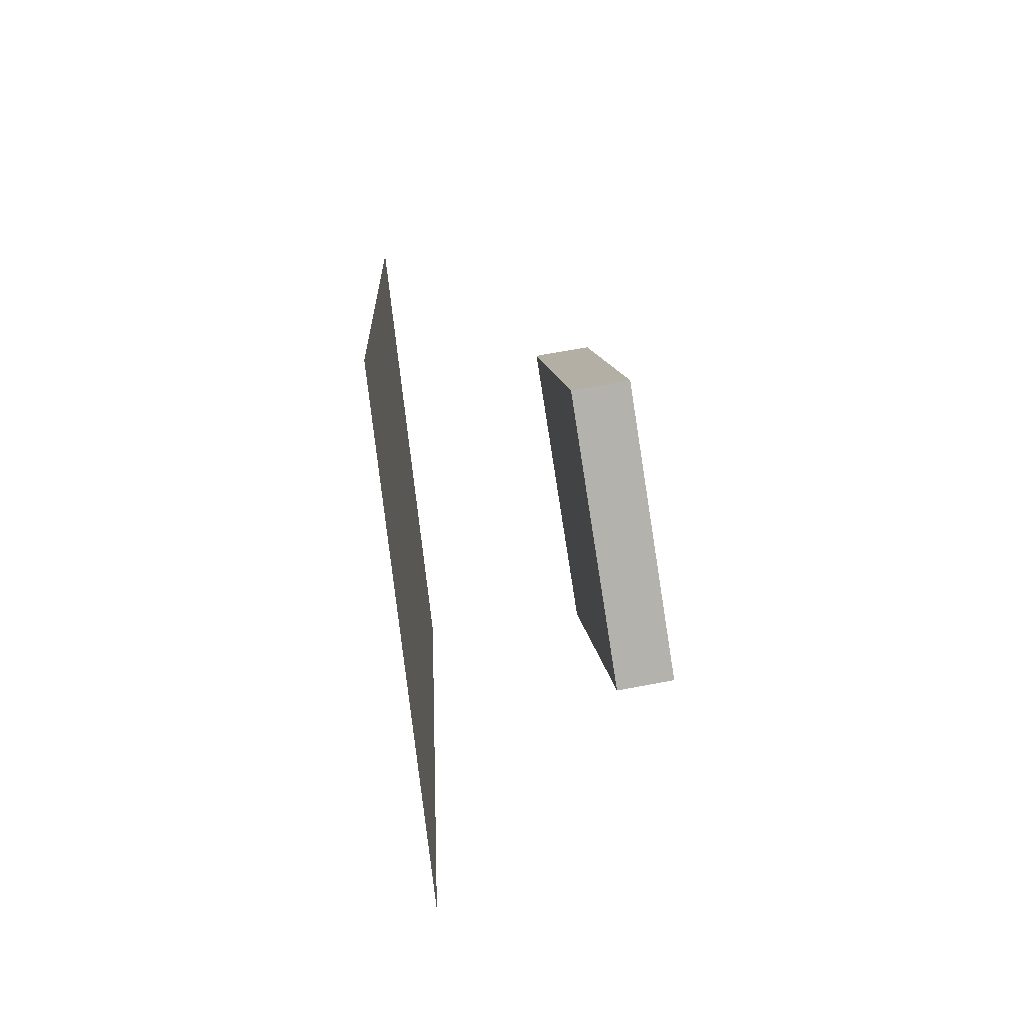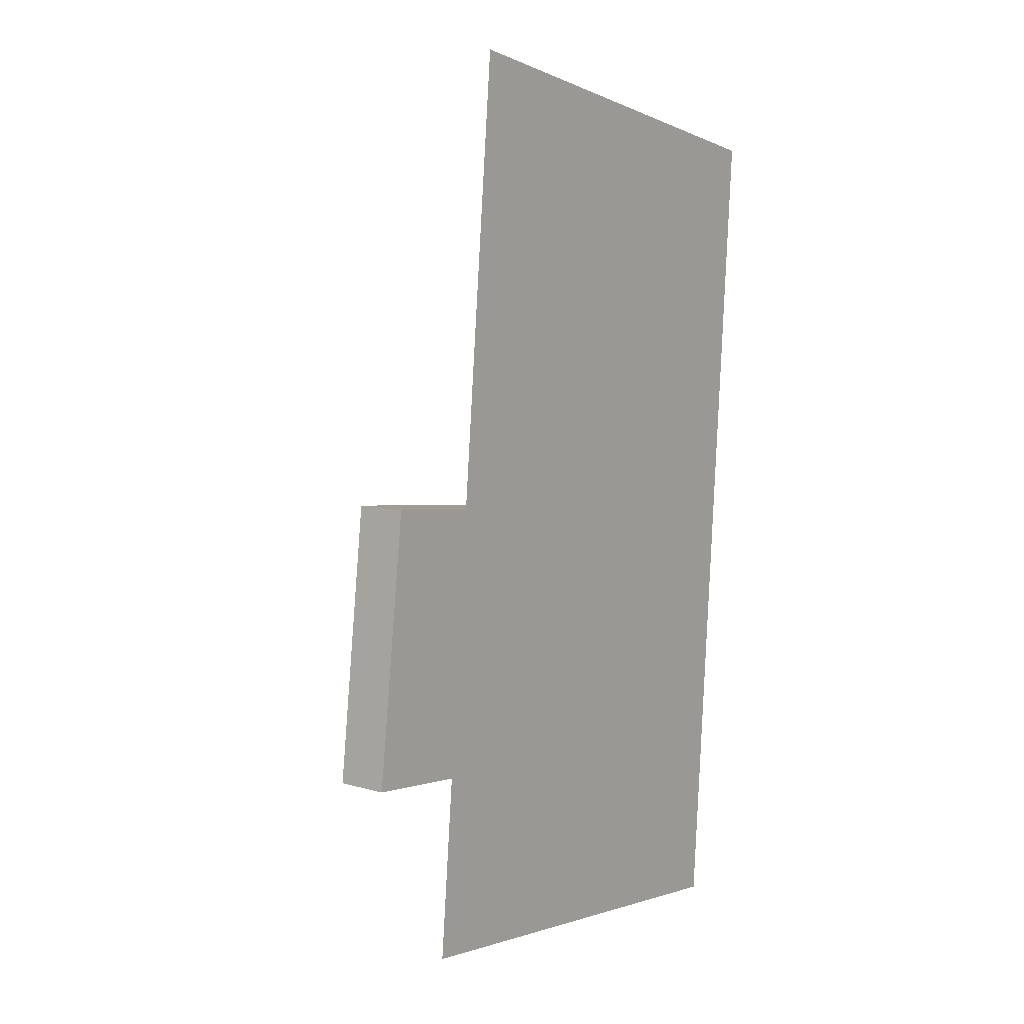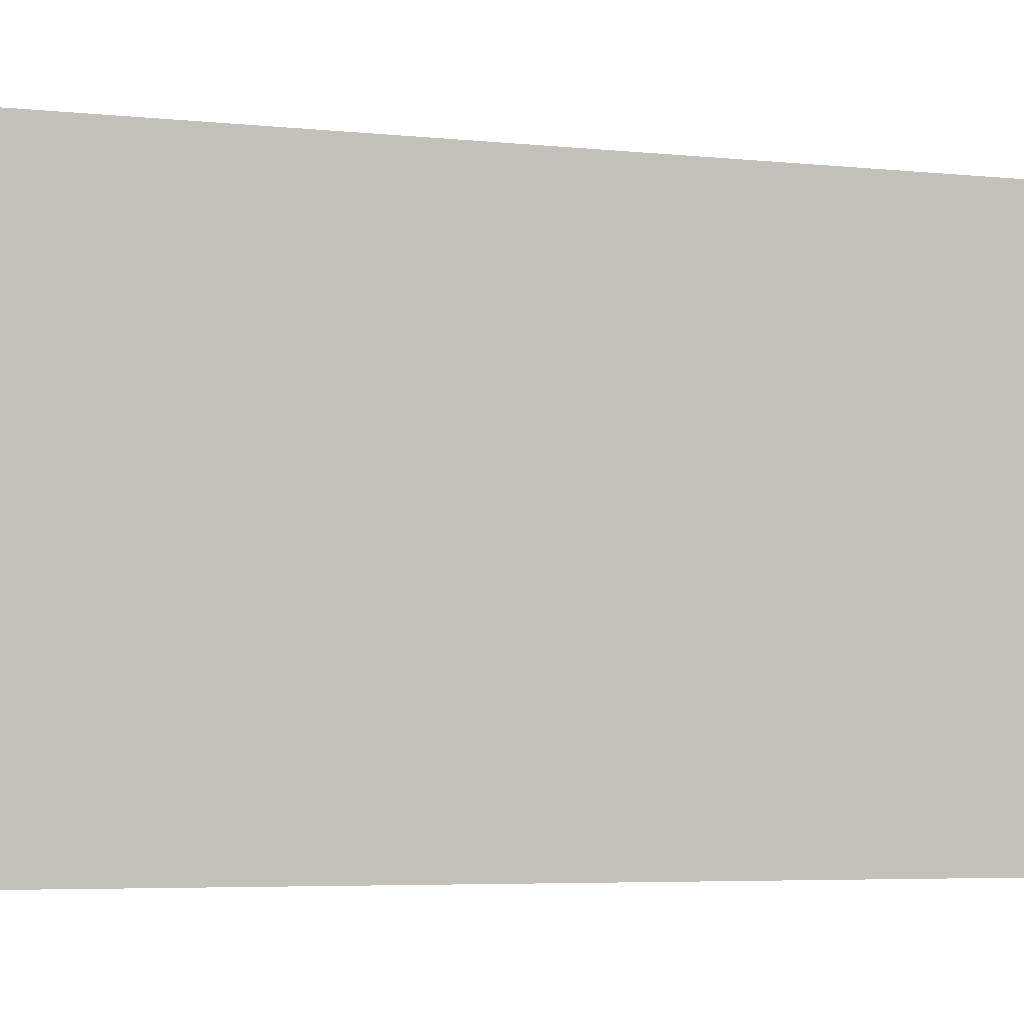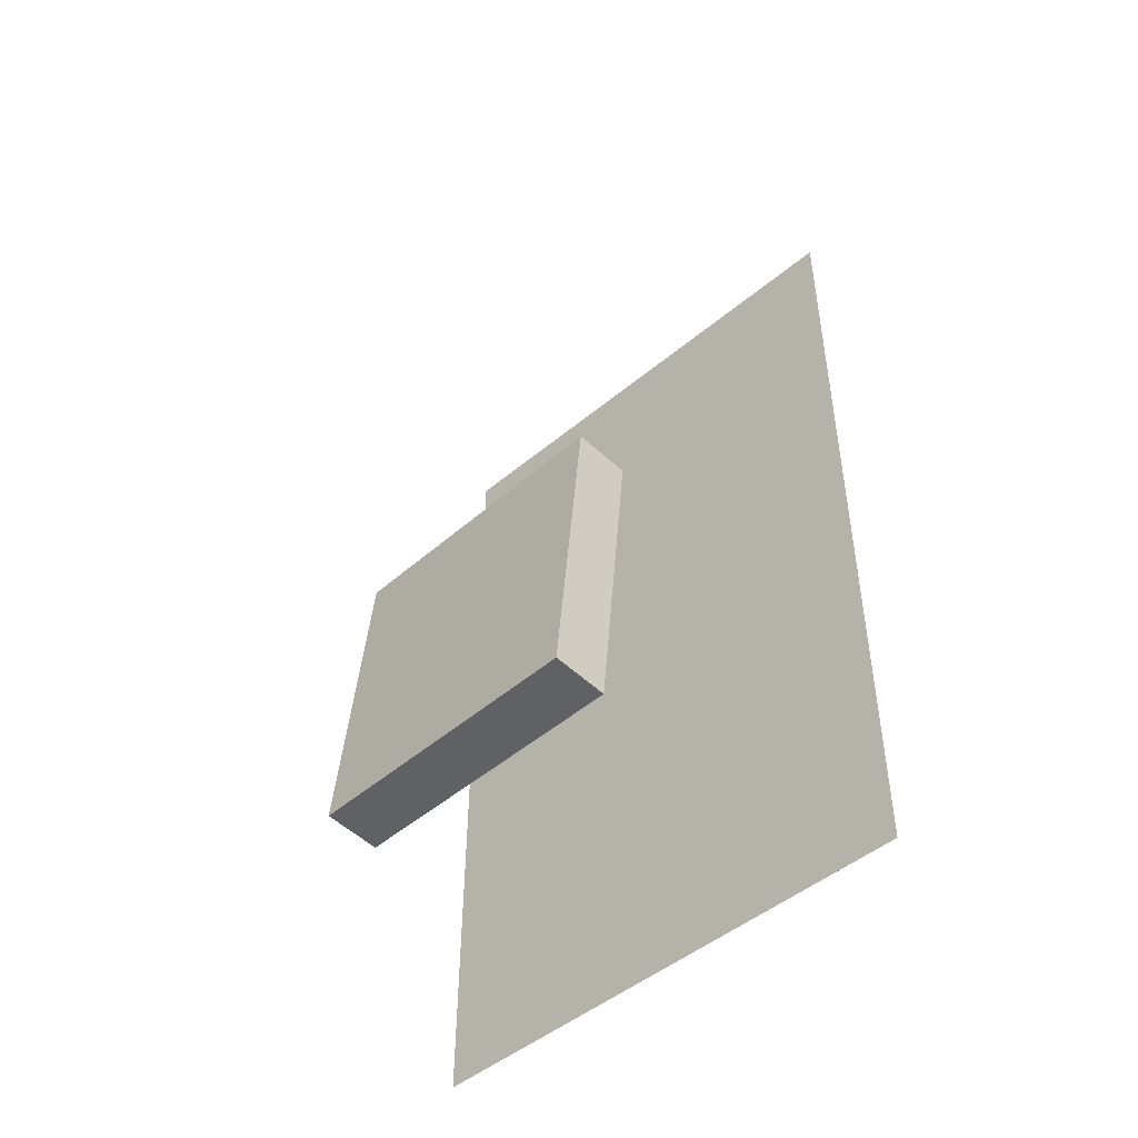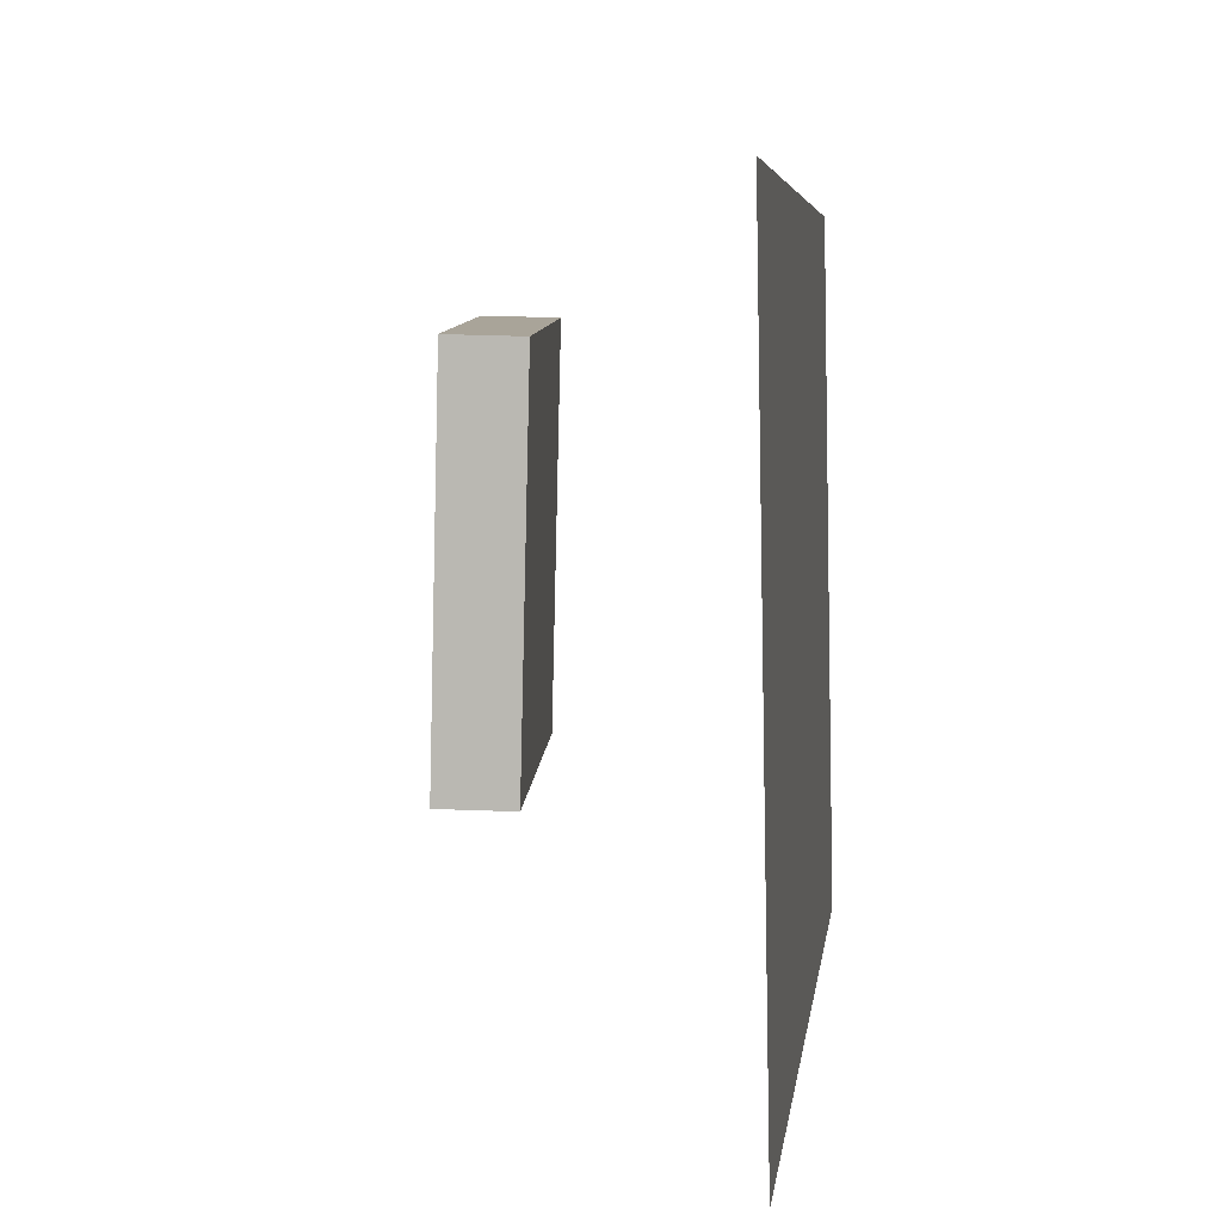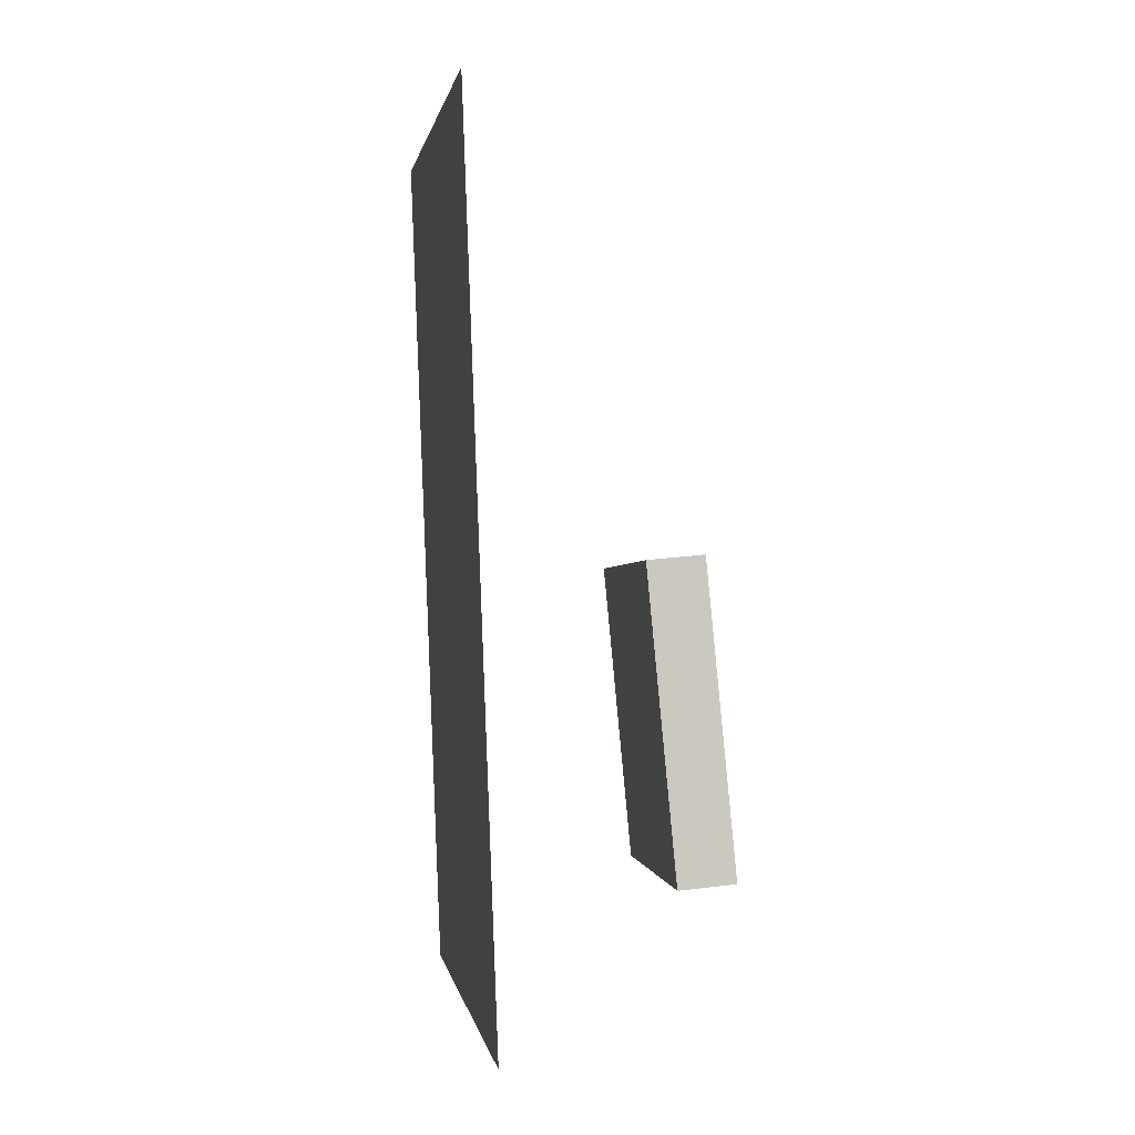
<metadata>
{"format":"obj","ext":"obj","renderer":"f3d","projection":"perspective","resolution":1024,"background":"white","views":[{"elev":-78.0,"azim":7.6,"up":"+Y"},{"elev":0.1,"azim":-145.3,"up":"+Y"},{"elev":0.9,"azim":-105.1,"up":"+Z"},{"elev":-45.8,"azim":134.1,"up":"+Y"},{"elev":6.6,"azim":-171.9,"up":"+Z"},{"elev":-1.2,"azim":-8.0,"up":"+Y"}]}
</metadata>
<code>
v -0.08435 -0.4507 -0.31
v -0.07272 -0.4683 0.2456
v -0.08436 -0.4507 -0.31
v -0.07273 -0.4683 0.2456
v -0.1236 0.4984 -0.2791
v -0.112 0.4808 0.2765
v -0.1236 0.4984 -0.2791
v -0.112 0.4808 0.2765
f 1.0 7.0 5.0
f 1.0 3.0 7.0
f 1.0 4.0 3.0
f 1.0 2.0 4.0
f 3.0 8.0 7.0
f 3.0 4.0 8.0
f 5.0 7.0 8.0
f 5.0 8.0 6.0
f 1.0 5.0 6.0
f 1.0 6.0 2.0
f 2.0 6.0 8.0
f 2.0 8.0 4.0
v 0.1234 -0.3145 -0.1513
v 0.1155 -0.3125 0.1692
v 0.09211 0.01693 -0.1541
v 0.08422 0.0189 0.1664
v 0.1843 -0.3088 -0.1499
v 0.1764 -0.3068 0.1707
v 0.1531 0.02269 -0.1527
v 0.1452 0.02466 0.1679
f 9.0 15.0 13.0
f 9.0 11.0 15.0
f 9.0 12.0 11.0
f 9.0 10.0 12.0
f 11.0 16.0 15.0
f 11.0 12.0 16.0
f 13.0 15.0 16.0
f 13.0 16.0 14.0
f 9.0 13.0 14.0
f 9.0 14.0 10.0
f 10.0 14.0 16.0
f 10.0 16.0 12.0

</code>
